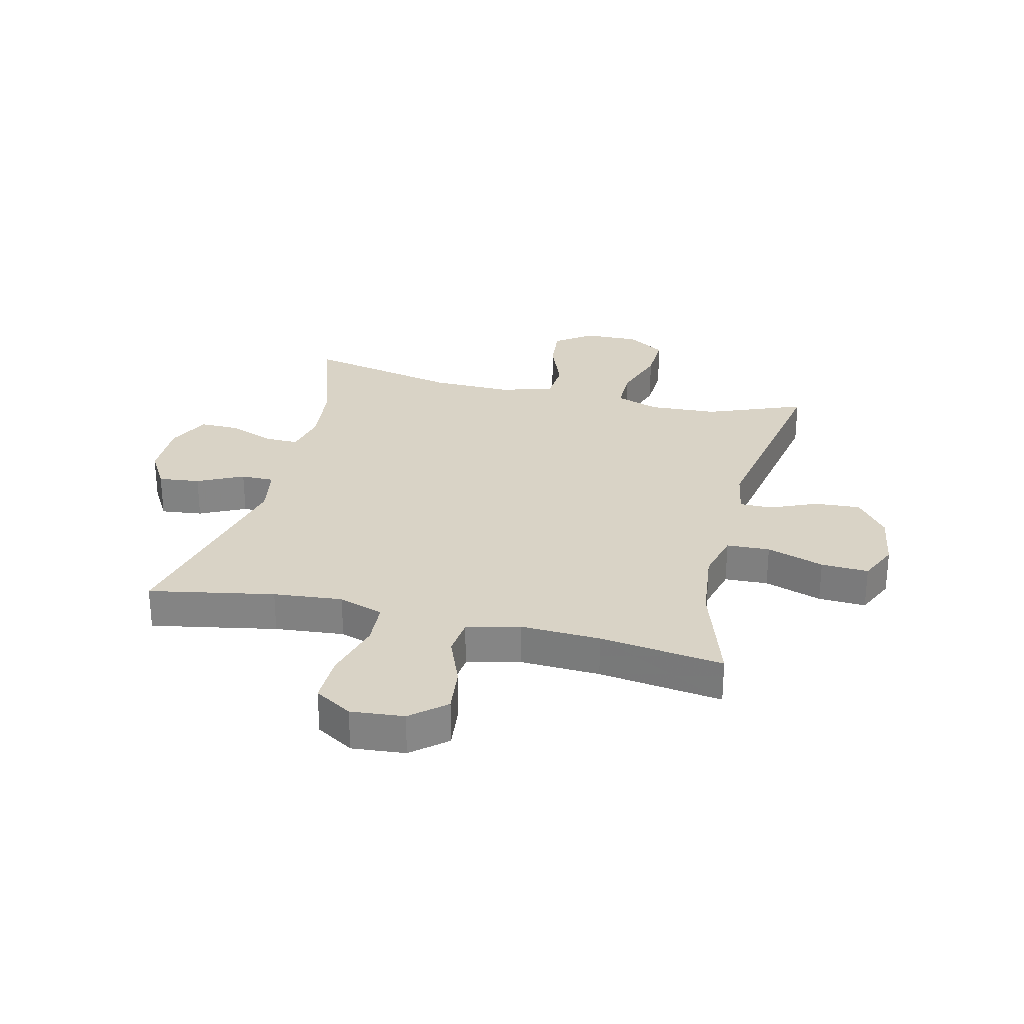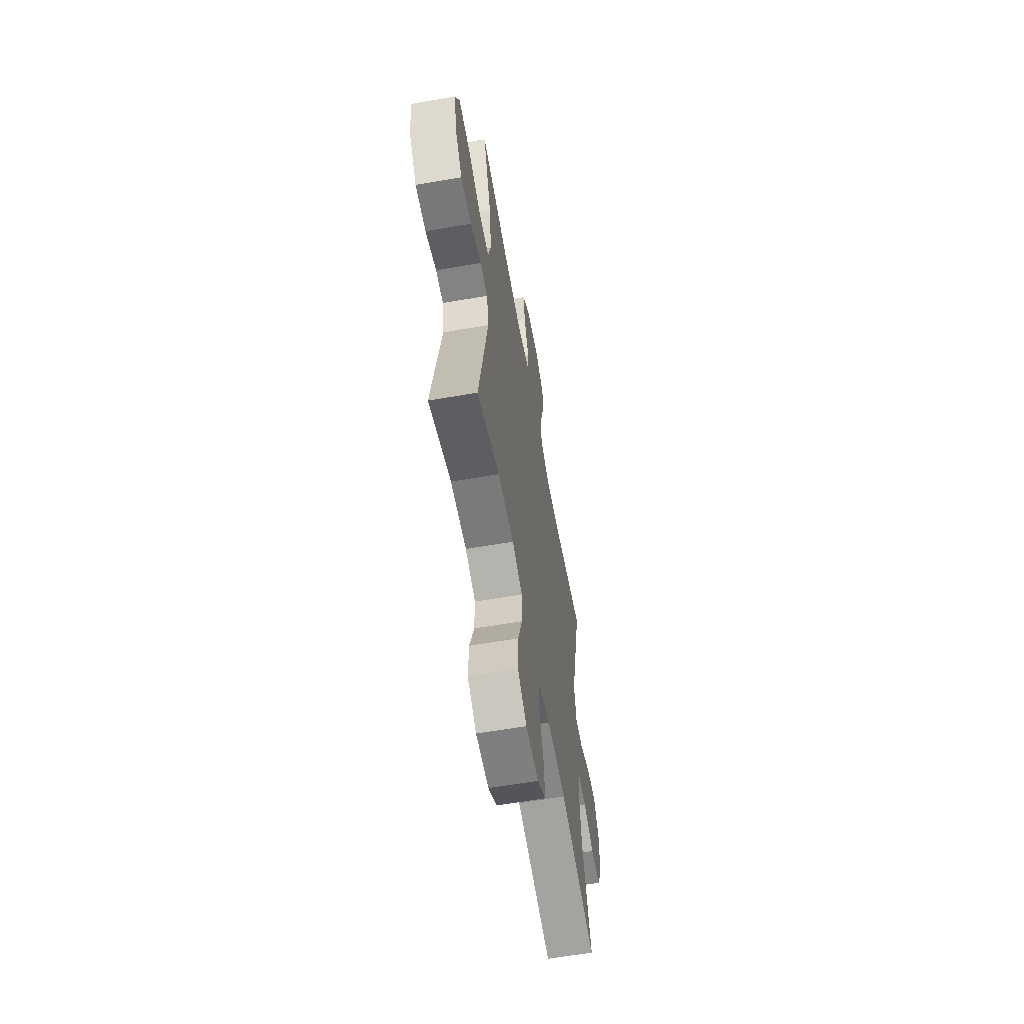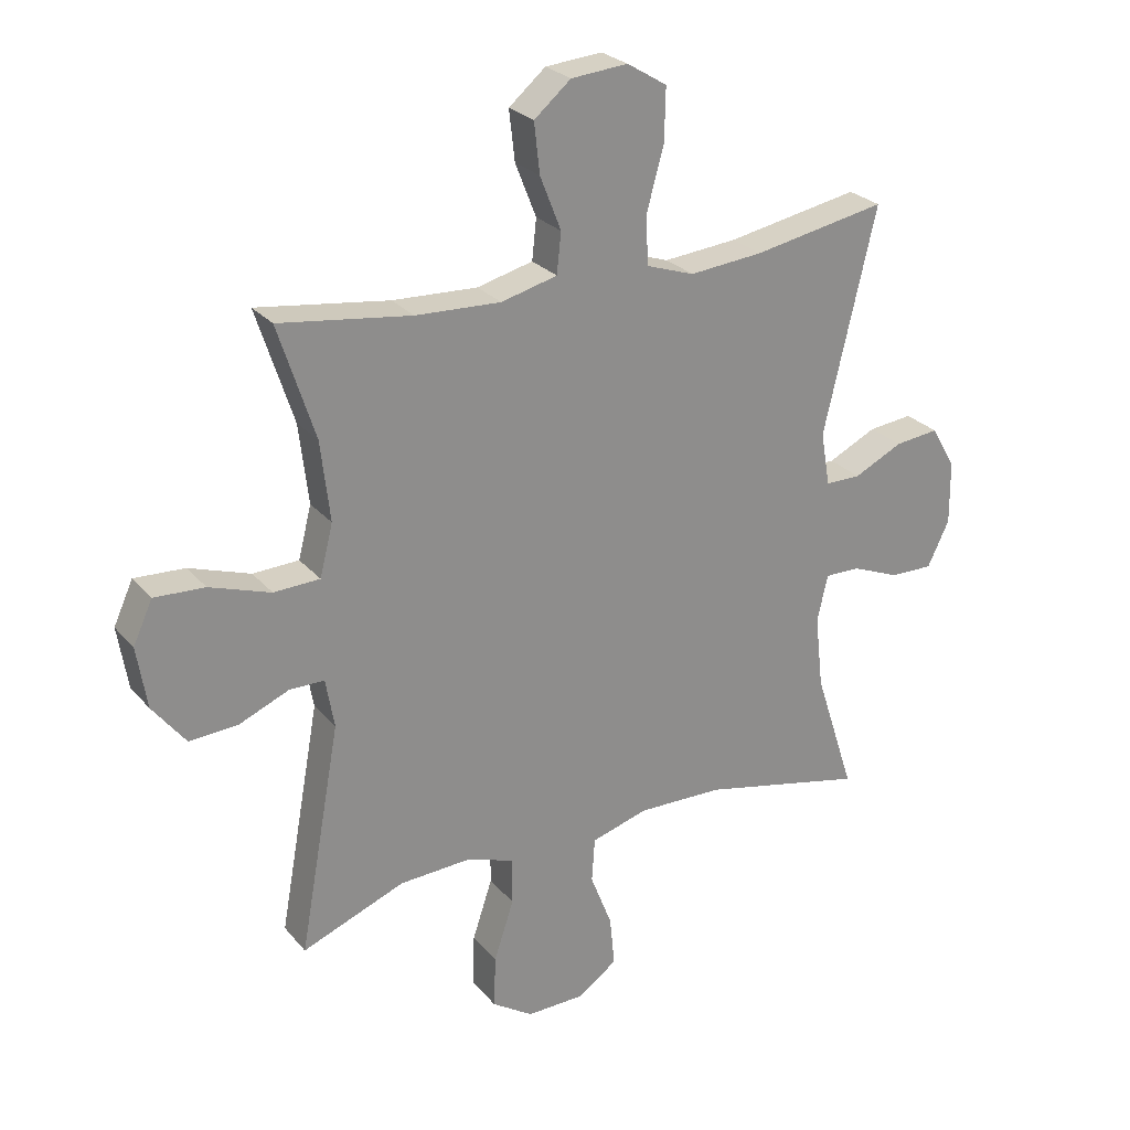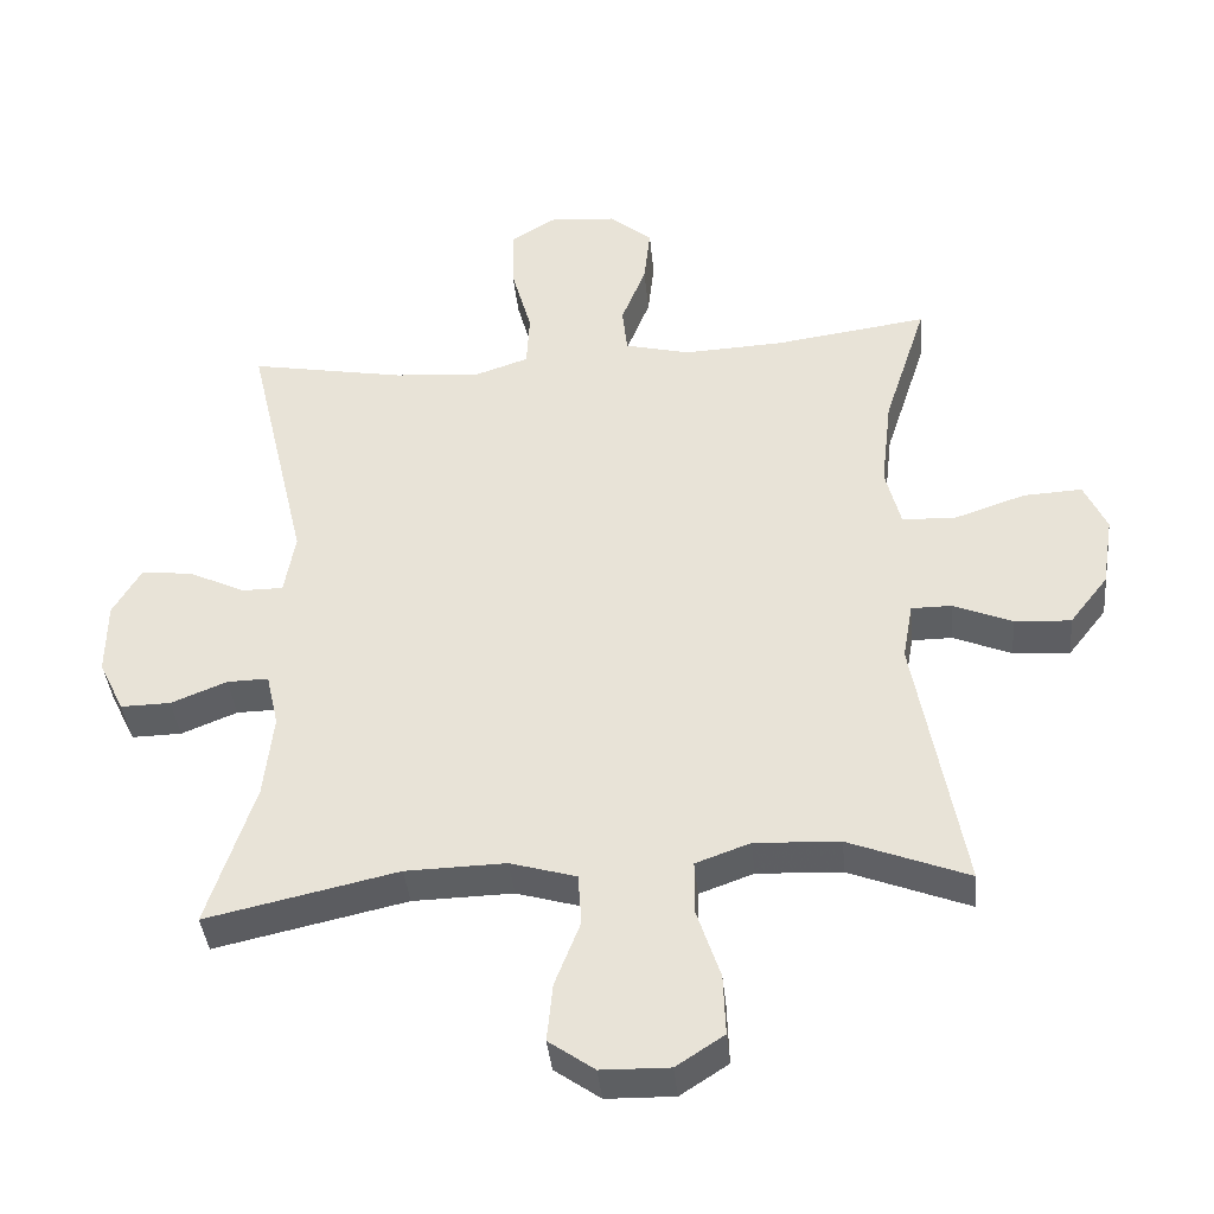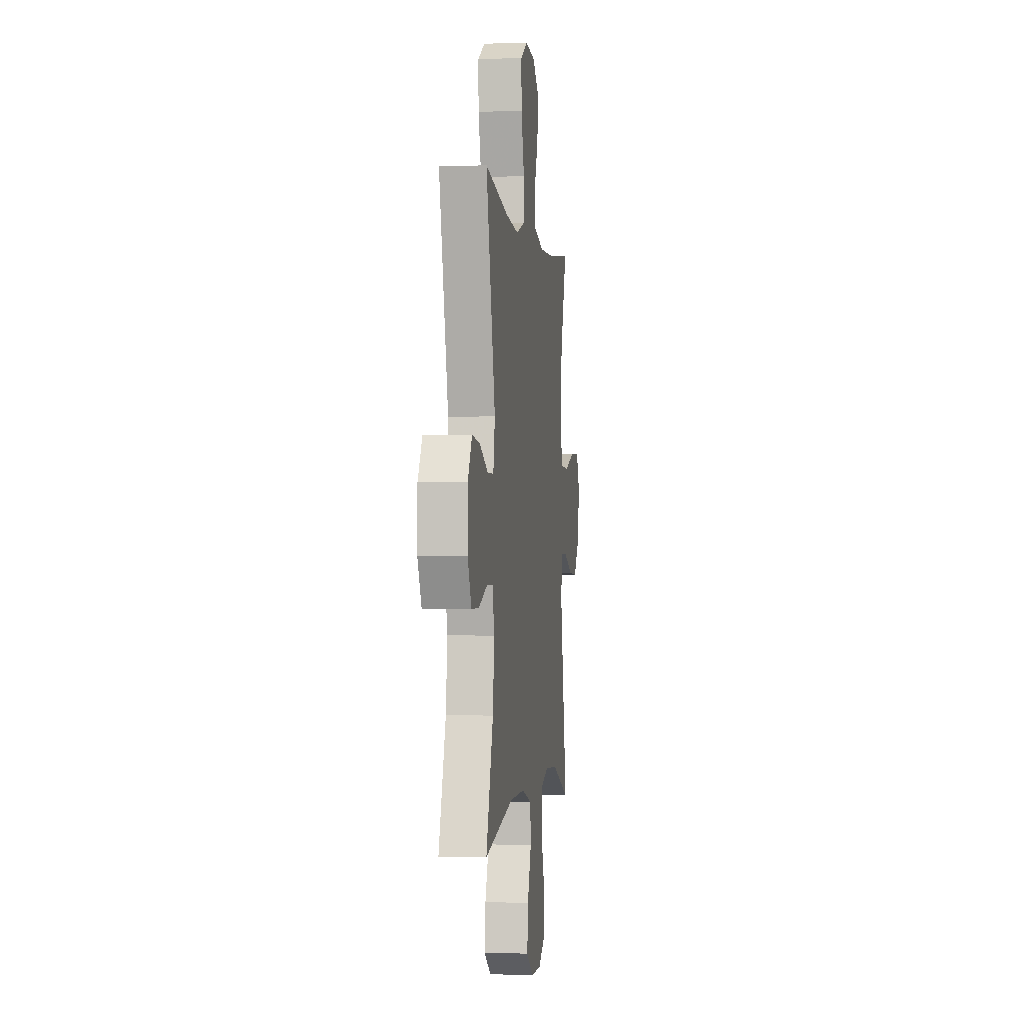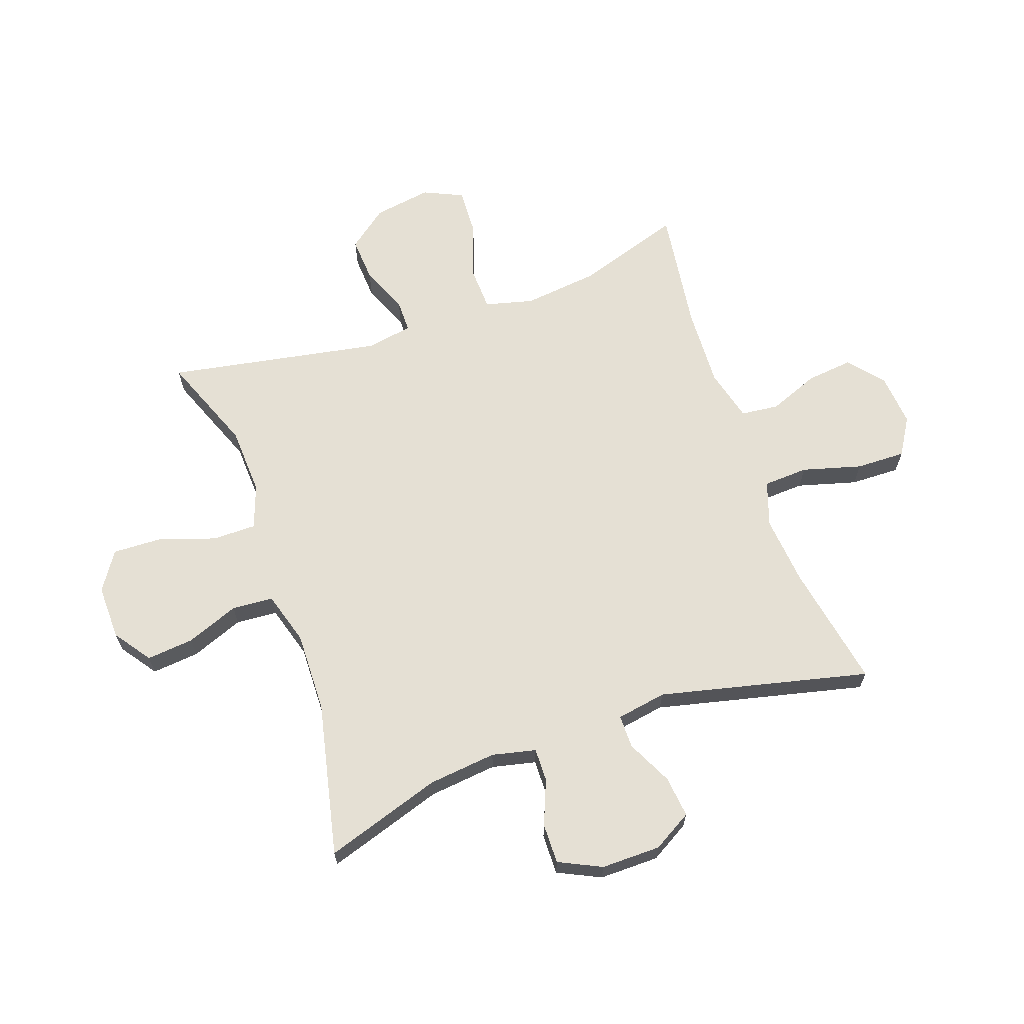
<metadata>
{"format":"obj","ext":"obj","renderer":"f3d","projection":"perspective","resolution":1024,"background":"white","views":[{"elev":28.3,"azim":13.5,"up":"+Y"},{"elev":-61.0,"azim":100.0,"up":"+Z"},{"elev":25.8,"azim":149.5,"up":"+Z"},{"elev":-39.7,"azim":5.7,"up":"+Z"},{"elev":-1.5,"azim":-82.2,"up":"+Z"},{"elev":65.5,"azim":-109.3,"up":"+Y"}]}
</metadata>
<code>
v 0.5 0.07 0.5
v 0.441 0.07 0.318
v 0.426 0.07 0.19
v 0.447 0.07 0.107
v 0.521 0.07 0.104
v 0.619 0.07 0.137
v 0.7 0.07 0.141
v 0.731 0.07 0.073
v 0.715 0.07 -0.026
v 0.662 0.07 -0.094
v 0.584 0.07 -0.089
v 0.504 0.07 -0.055
v 0.448 0.07 -0.055
v 0.434 0.07 -0.134
v 0.5 0.07 -0.5
v 0.335 0.07 -0.435
v 0.218 0.07 -0.429
v 0.143 0.07 -0.456
v 0.143 0.07 -0.531
v 0.175 0.07 -0.628
v 0.178 0.07 -0.712
v 0.112 0.07 -0.755
v 0.018 0.07 -0.753
v -0.045 0.07 -0.708
v -0.037 0.07 -0.627
v -0.002 0.07 -0.537
v -0.007 0.07 -0.466
v -0.098 0.07 -0.439
v -0.236 0.07 -0.442
v -0.5 0.07 -0.5
v -0.435 0.07 -0.3
v -0.422 0.07 -0.183
v -0.439 0.07 -0.108
v -0.496 0.07 -0.109
v -0.573 0.07 -0.14
v -0.642 0.07 -0.141
v -0.677 0.07 -0.068
v -0.676 0.07 0.034
v -0.637 0.07 0.101
v -0.566 0.07 0.093
v -0.488 0.07 0.055
v -0.431 0.07 0.055
v -0.416 0.07 0.141
v -0.5 0.07 0.5
v -0.286 0.07 0.46
v -0.168 0.07 0.449
v -0.091 0.07 0.475
v -0.087 0.07 0.552
v -0.115 0.07 0.653
v -0.117 0.07 0.738
v -0.053 0.07 0.777
v 0.038 0.07 0.769
v 0.097 0.07 0.719
v 0.088 0.07 0.639
v 0.054 0.07 0.553
v 0.061 0.07 0.488
v 0.151 0.07 0.465
v 0.288 0.07 0.471
v 0.5 0 0.5
v 0.441 0 0.318
v 0.426 0 0.19
v 0.447 0 0.107
v 0.521 0 0.104
v 0.619 0 0.137
v 0.7 0 0.141
v 0.731 0 0.073
v 0.715 0 -0.026
v 0.662 0 -0.094
v 0.584 0 -0.089
v 0.504 0 -0.055
v 0.448 0 -0.055
v 0.434 0 -0.134
v 0.5 0 -0.5
v 0.335 0 -0.435
v 0.218 0 -0.429
v 0.143 0 -0.456
v 0.143 0 -0.531
v 0.175 0 -0.628
v 0.178 0 -0.712
v 0.112 0 -0.755
v 0.018 0 -0.753
v -0.045 0 -0.708
v -0.037 0 -0.627
v -0.002 0 -0.537
v -0.007 0 -0.466
v -0.098 0 -0.439
v -0.236 0 -0.442
v -0.5 0 -0.5
v -0.435 0 -0.3
v -0.422 0 -0.183
v -0.439 0 -0.108
v -0.496 0 -0.109
v -0.573 0 -0.14
v -0.642 0 -0.141
v -0.677 0 -0.068
v -0.676 0 0.034
v -0.637 0 0.101
v -0.566 0 0.093
v -0.488 0 0.055
v -0.431 0 0.055
v -0.416 0 0.141
v -0.5 0 0.5
v -0.286 0 0.46
v -0.168 0 0.449
v -0.091 0 0.475
v -0.087 0 0.552
v -0.115 0 0.653
v -0.117 0 0.738
v -0.053 0 0.777
v 0.038 0 0.769
v 0.097 0 0.719
v 0.088 0 0.639
v 0.054 0 0.553
v 0.061 0 0.488
v 0.151 0 0.465
v 0.288 0 0.471
f 53 54 55
f 52 53 55
f 51 52 55
f 50 51 55
f 49 50 55
f 48 49 55
f 47 48 55 56
f 46 47 56 57
f 43 44 45
f 42 43 45 46
f 39 40 41
f 38 39 41
f 37 38 41
f 36 37 41
f 35 36 41
f 34 35 41
f 33 34 41 42
f 46 57 58
f 42 46 58
f 33 42 58
f 32 33 58
f 24 25 26
f 23 24 26
f 22 23 26
f 21 22 26
f 20 21 26
f 19 20 26
f 18 19 26 27
f 17 18 27 28
f 14 15 16
f 13 14 16 17
f 10 11 12
f 9 10 12
f 8 9 12
f 7 8 12
f 6 7 12
f 5 6 12
f 4 5 12 13
f 17 28 29
f 13 17 29
f 4 13 29
f 3 4 29
f 58 1 2
f 32 58 2
f 31 32 2
f 29 30 31
f 3 29 31
f 2 3 31
f 113 112 111
f 113 111 110
f 113 110 109
f 113 109 108
f 113 108 107
f 113 107 106
f 114 113 106 105
f 115 114 105 104
f 103 102 101
f 104 103 101 100
f 99 98 97
f 99 97 96
f 99 96 95
f 99 95 94
f 99 94 93
f 99 93 92
f 100 99 92 91
f 116 115 104
f 116 104 100
f 116 100 91
f 116 91 90
f 84 83 82
f 84 82 81
f 84 81 80
f 84 80 79
f 84 79 78
f 84 78 77
f 85 84 77 76
f 86 85 76 75
f 74 73 72
f 75 74 72 71
f 70 69 68
f 70 68 67
f 70 67 66
f 70 66 65
f 70 65 64
f 70 64 63
f 71 70 63 62
f 87 86 75
f 87 75 71
f 87 71 62
f 87 62 61
f 60 59 116
f 60 116 90
f 60 90 89
f 89 88 87
f 89 87 61
f 89 61 60
f 1 59 60 2
f 2 60 61 3
f 3 61 62 4
f 4 62 63 5
f 5 63 64 6
f 6 64 65 7
f 7 65 66 8
f 8 66 67 9
f 9 67 68 10
f 10 68 69 11
f 11 69 70 12
f 12 70 71 13
f 13 71 72 14
f 14 72 73 15
f 15 73 74 16
f 16 74 75 17
f 17 75 76 18
f 18 76 77 19
f 19 77 78 20
f 20 78 79 21
f 21 79 80 22
f 22 80 81 23
f 23 81 82 24
f 24 82 83 25
f 25 83 84 26
f 26 84 85 27
f 27 85 86 28
f 28 86 87 29
f 29 87 88 30
f 30 88 89 31
f 31 89 90 32
f 32 90 91 33
f 33 91 92 34
f 34 92 93 35
f 35 93 94 36
f 36 94 95 37
f 37 95 96 38
f 38 96 97 39
f 39 97 98 40
f 40 98 99 41
f 41 99 100 42
f 42 100 101 43
f 43 101 102 44
f 44 102 103 45
f 45 103 104 46
f 46 104 105 47
f 47 105 106 48
f 48 106 107 49
f 49 107 108 50
f 50 108 109 51
f 51 109 110 52
f 52 110 111 53
f 53 111 112 54
f 54 112 113 55
f 55 113 114 56
f 56 114 115 57
f 57 115 116 58
f 58 116 59 1

</code>
